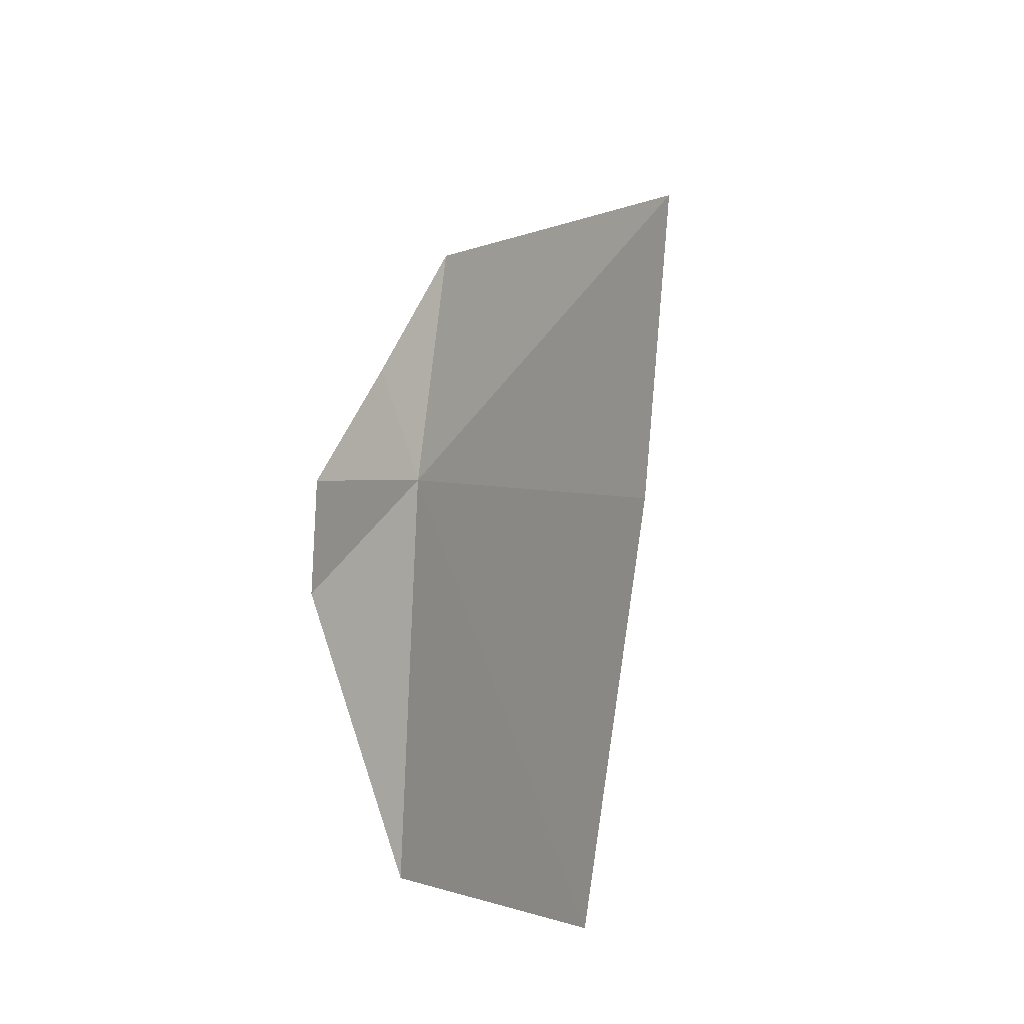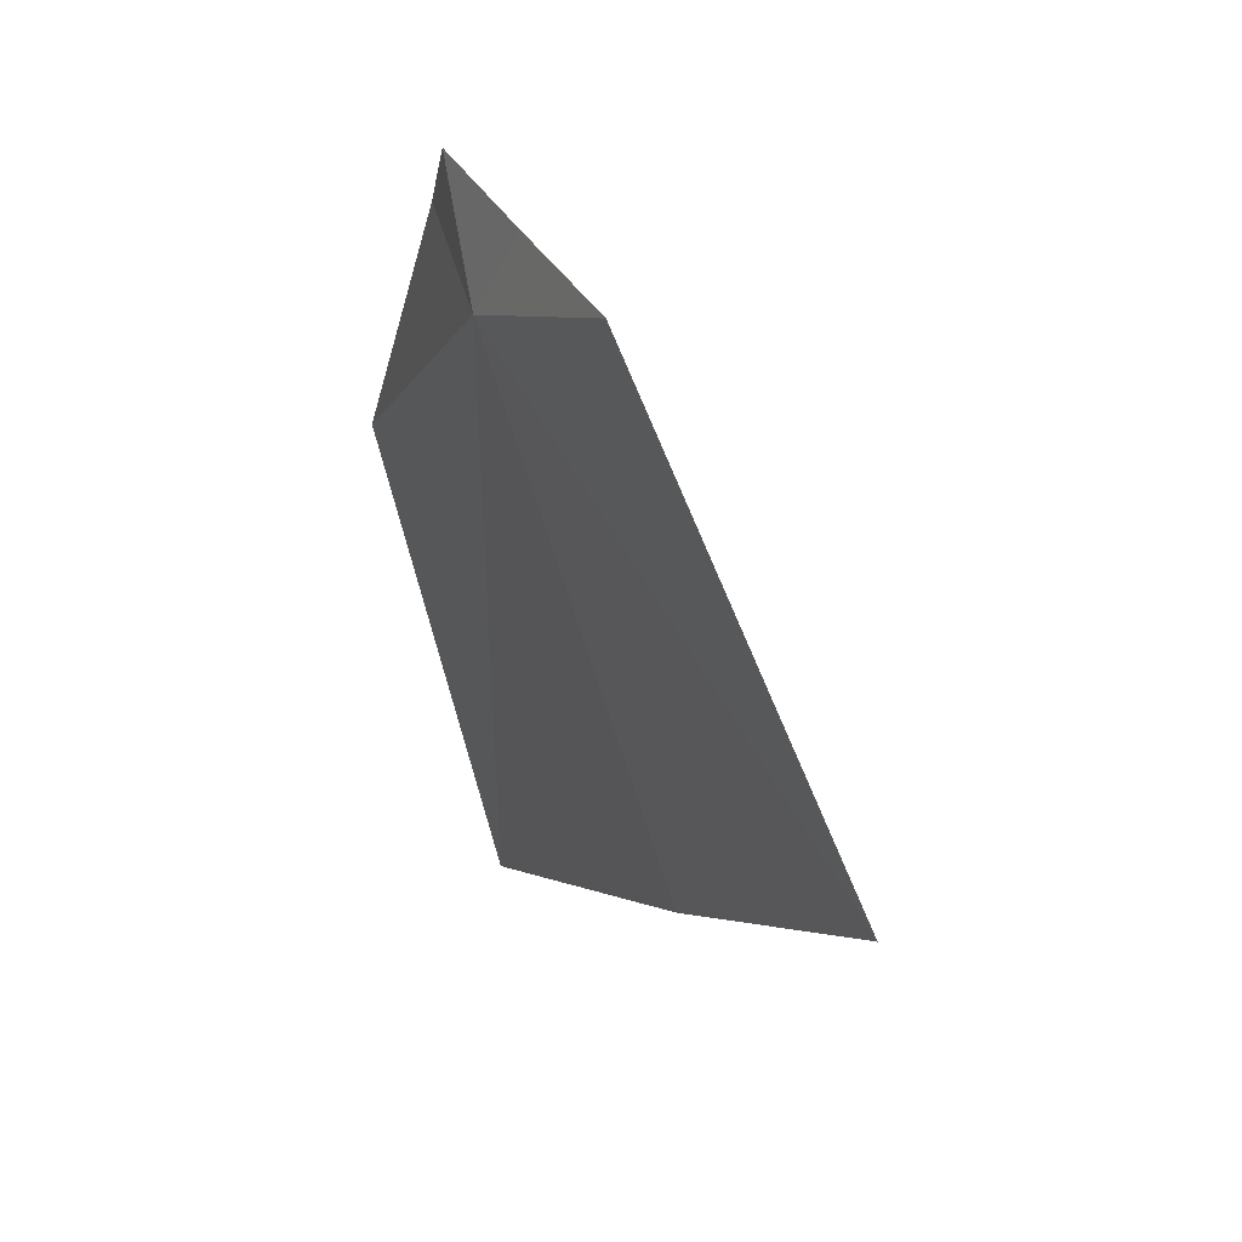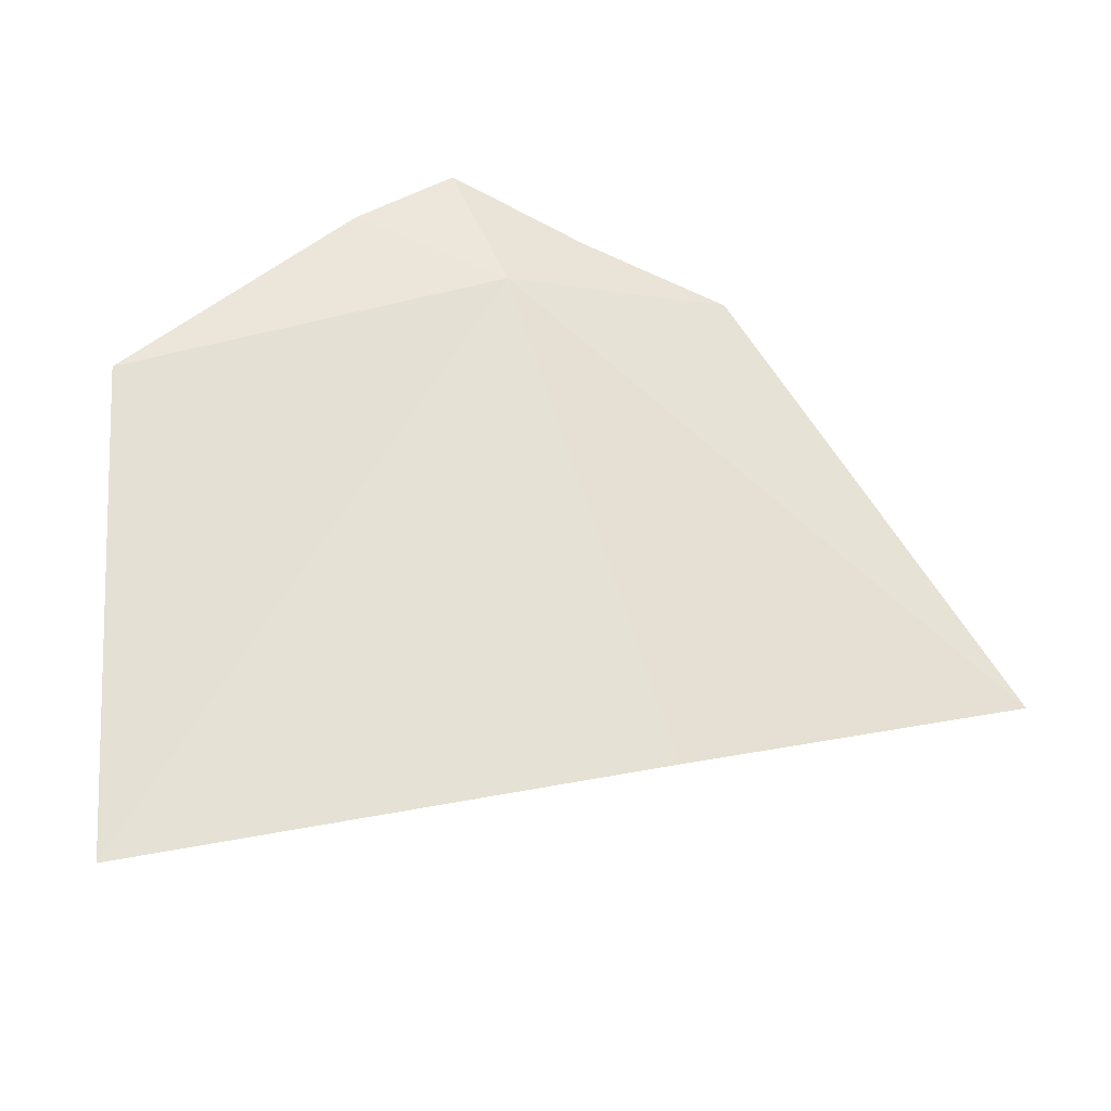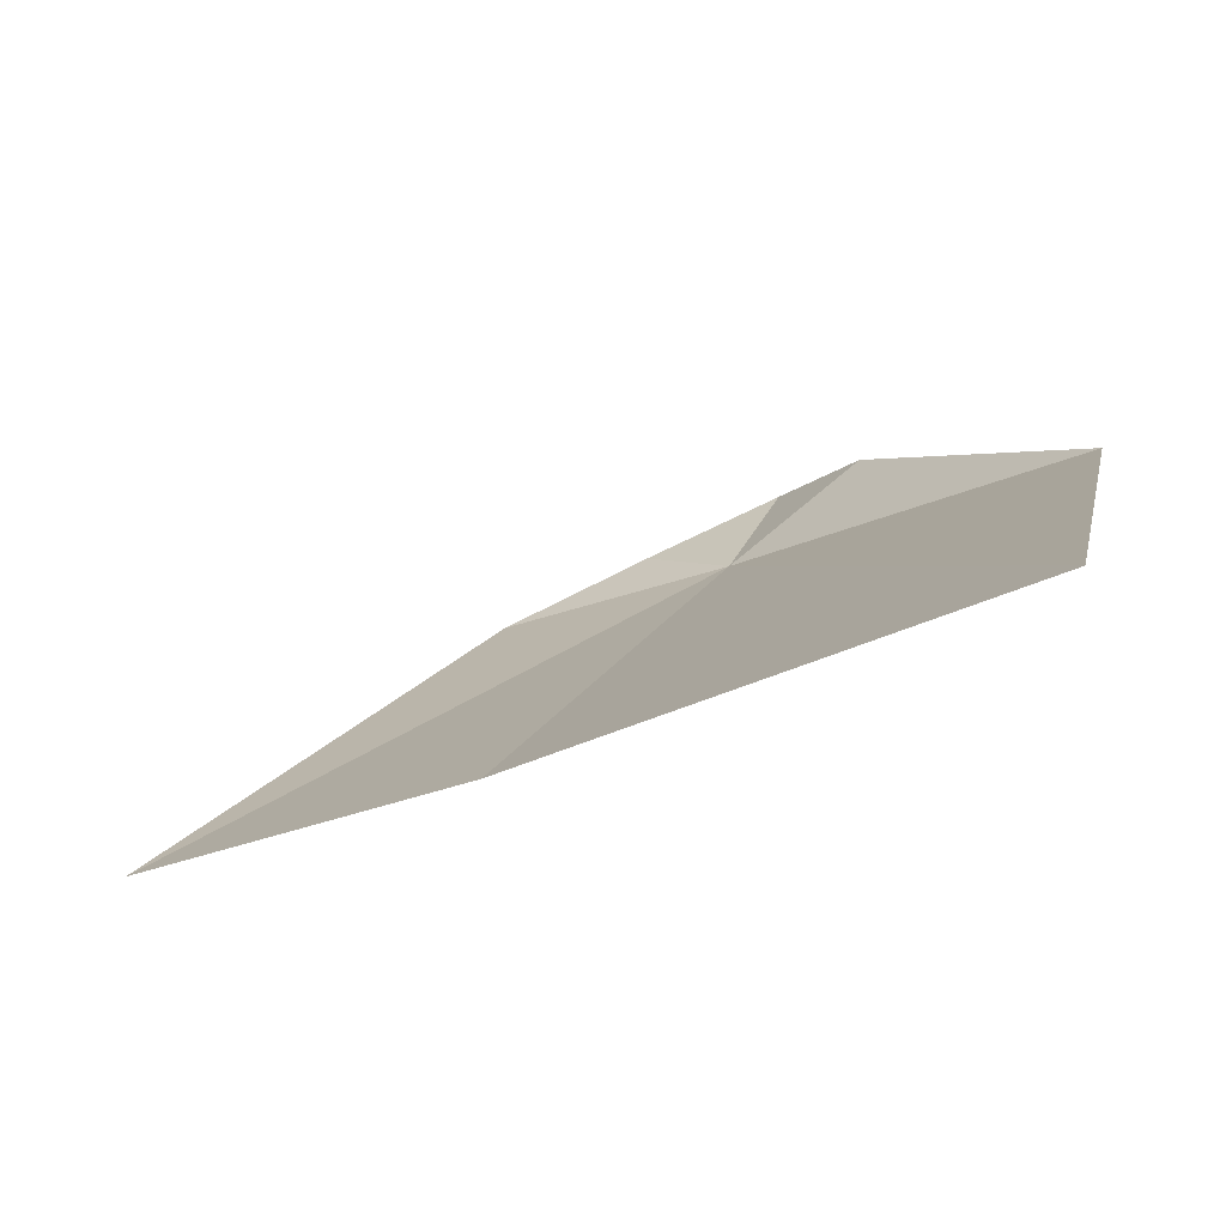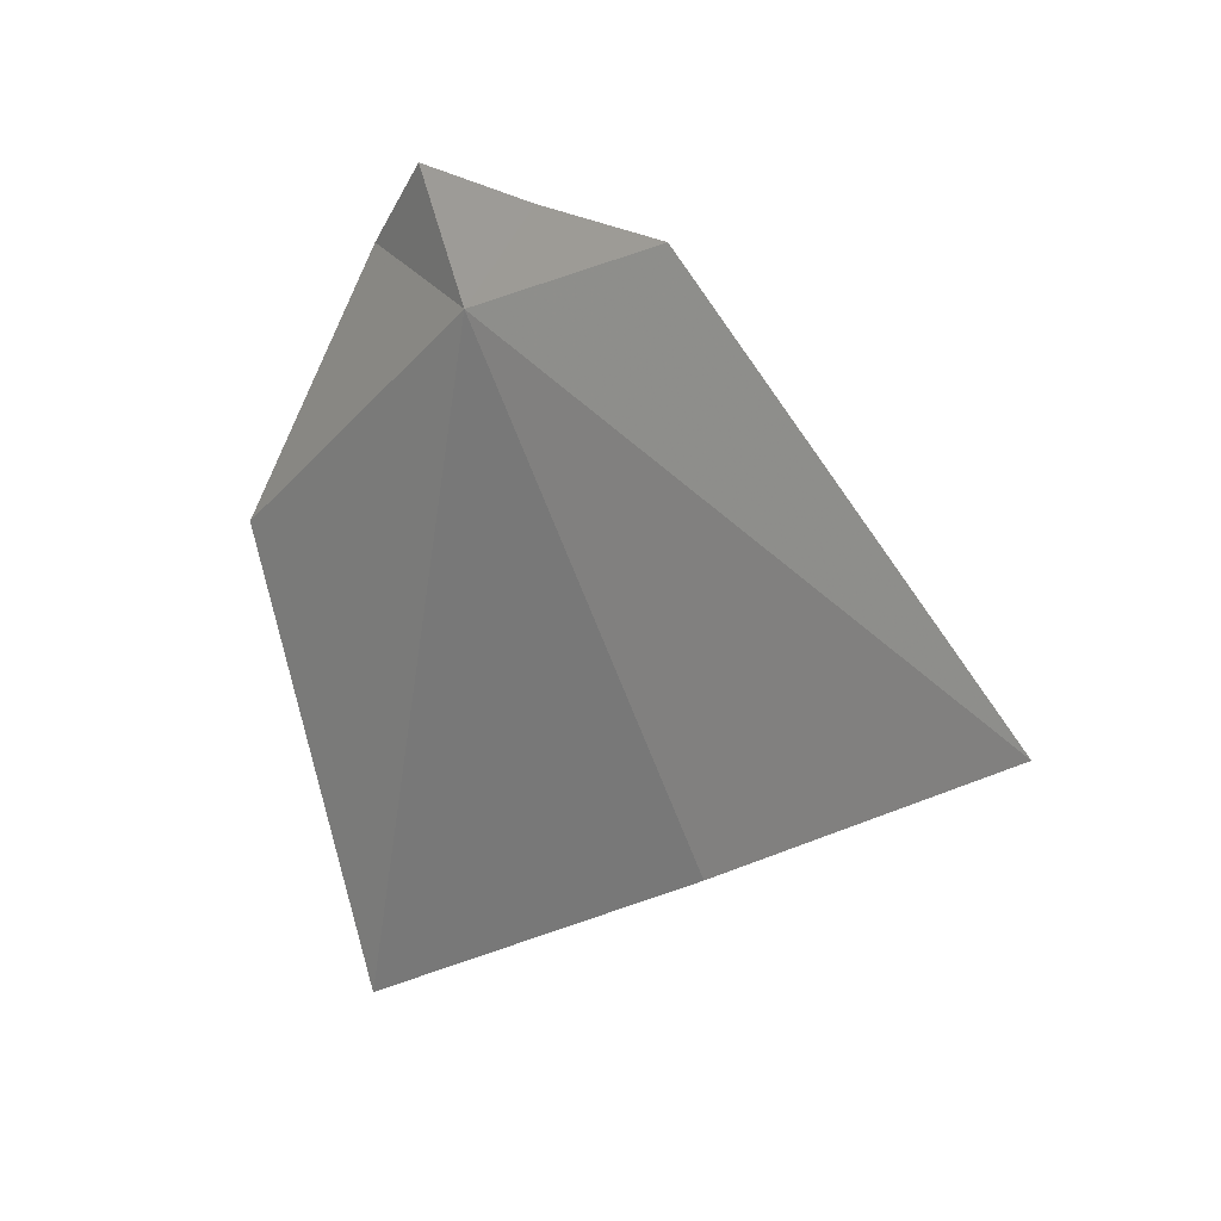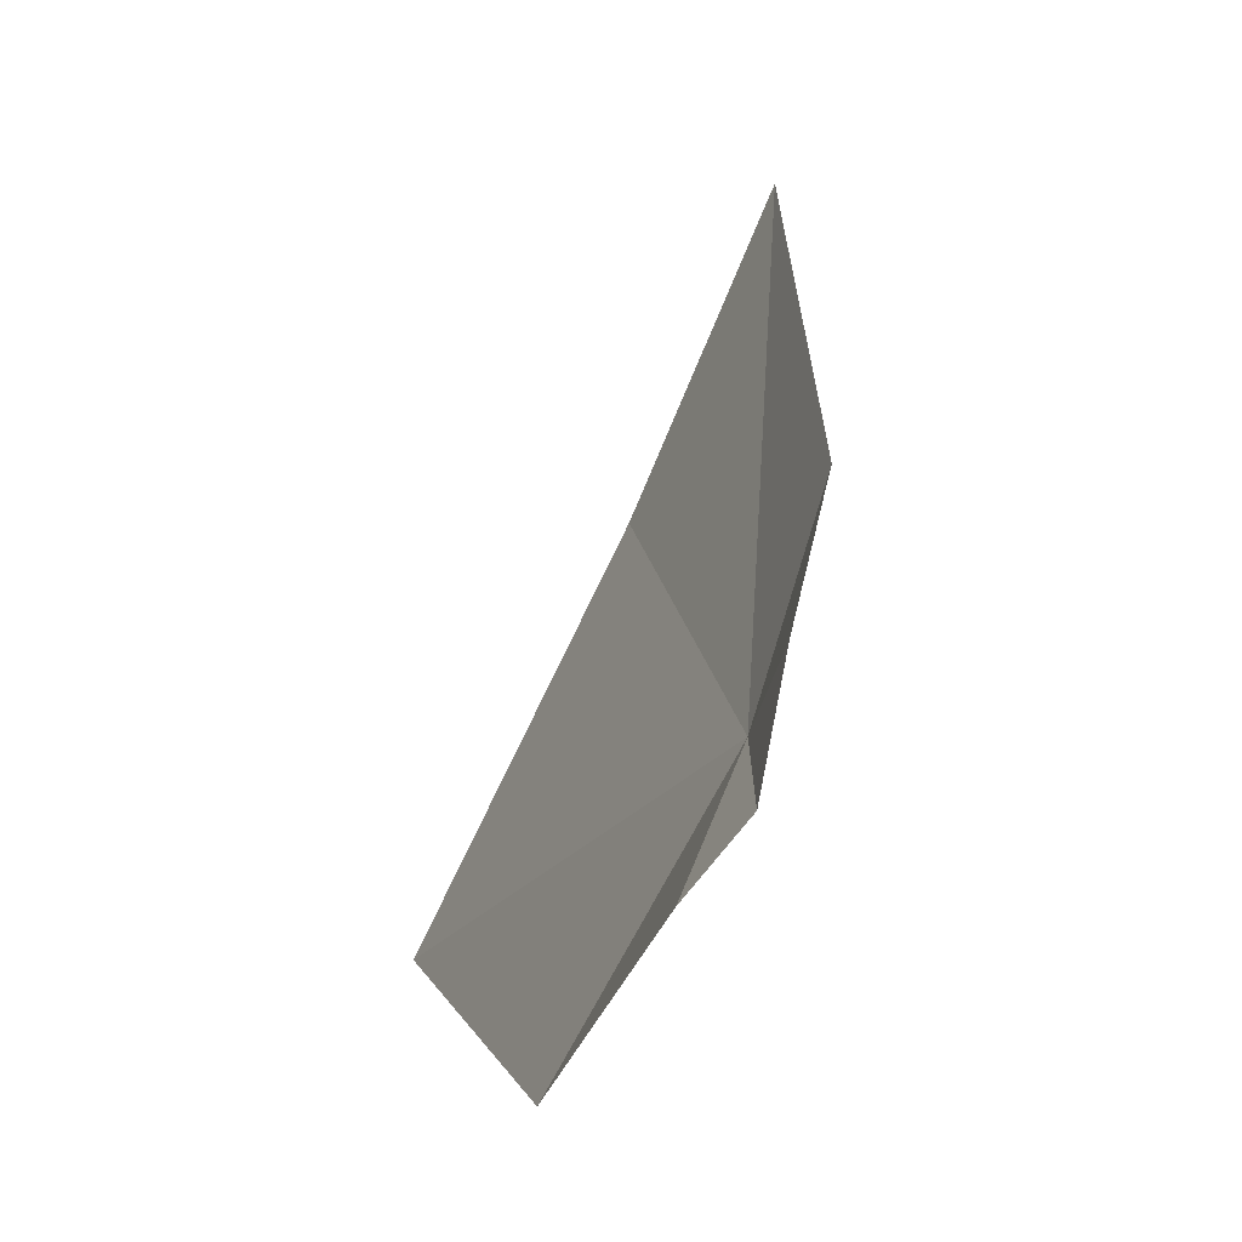
<metadata>
{"format":"obj","ext":"obj","renderer":"f3d","projection":"perspective","resolution":1024,"background":"white","views":[{"elev":-29.5,"azim":35.3,"up":"+Y"},{"elev":18.8,"azim":135.8,"up":"+Z"},{"elev":-40.5,"azim":55.0,"up":"+Z"},{"elev":-67.5,"azim":-84.9,"up":"+Z"},{"elev":2.4,"azim":117.1,"up":"+Z"},{"elev":-2.2,"azim":-8.3,"up":"+Y"}]}
</metadata>
<code>
v 14.92 -71.63 114.3
v 14.29 -66.74 103.3
v 17.17 -59.3 106.2
v 16.34 -66.52 115.3
v 11.4 -79.14 110.1
v 13.28 -74.7 115.9
v 9.552 -77.15 99.52
v 15.33 -69.82 116.2
v 14.5 -72.91 117.3
f 1 2 3
f 1 3 4
f 1 5 7
f 1 7 2
f 1 8 9
f 1 9 6
f 1 4 8
f 1 6 5

</code>
